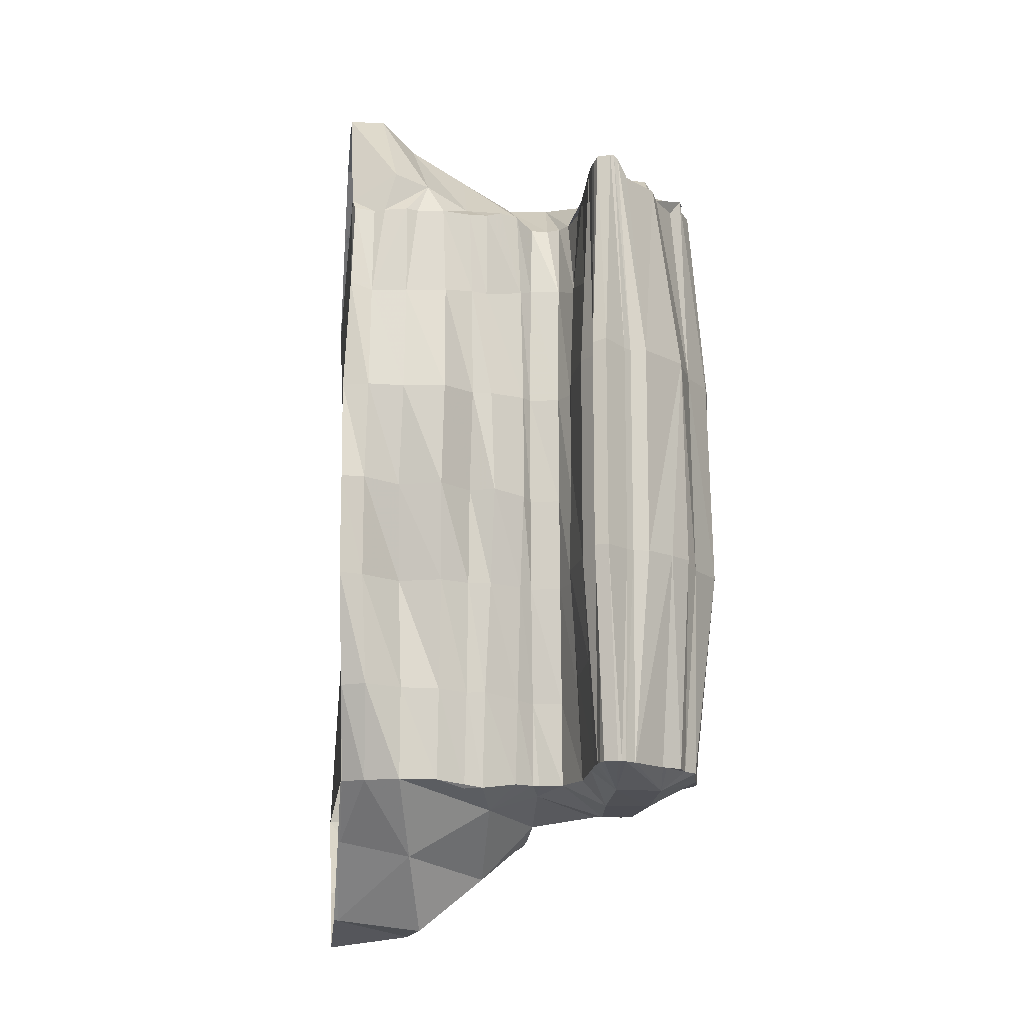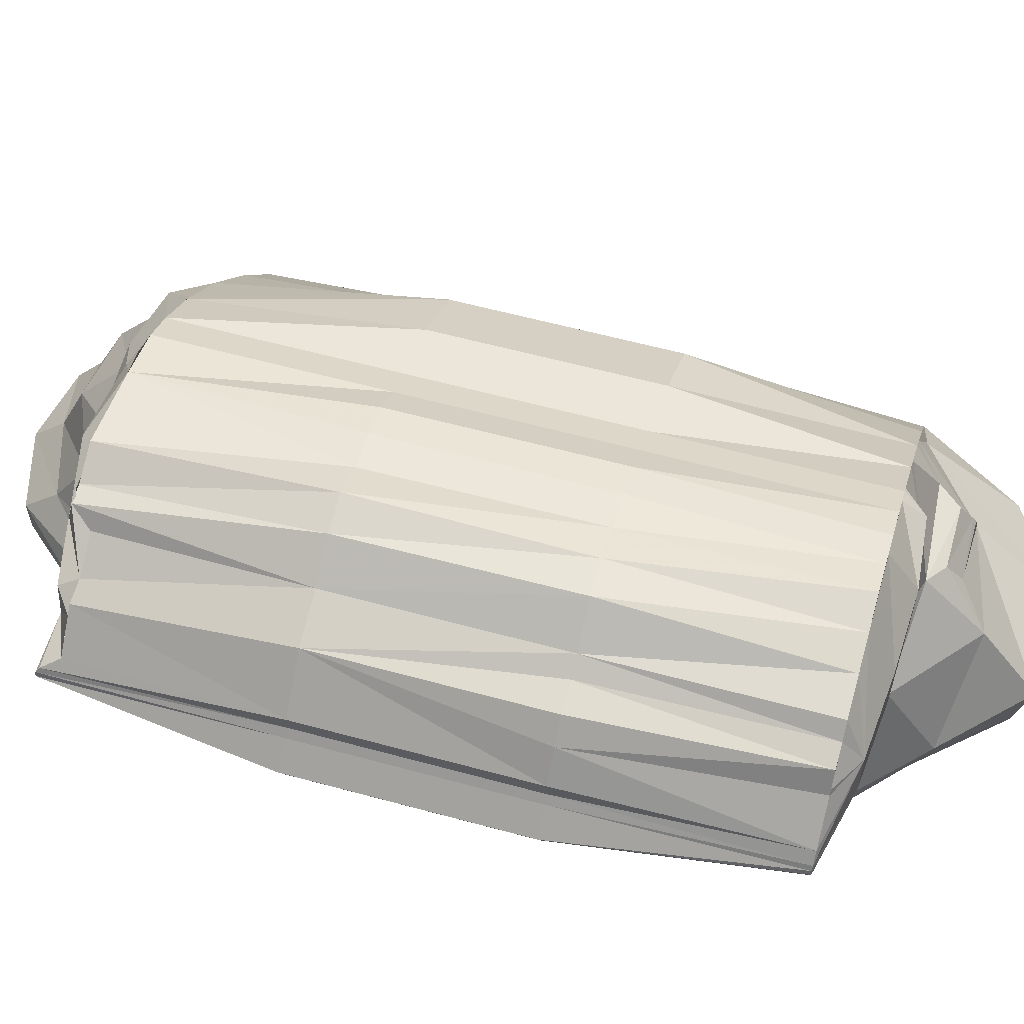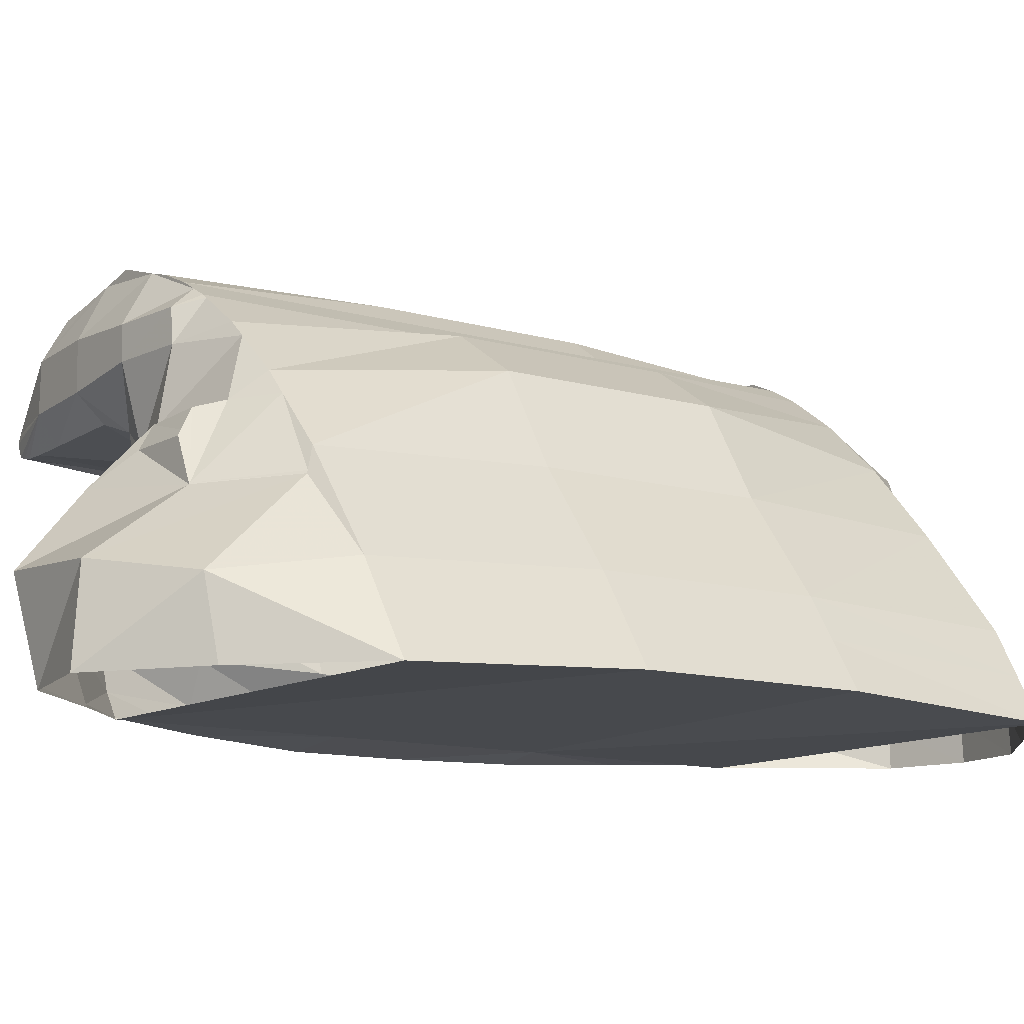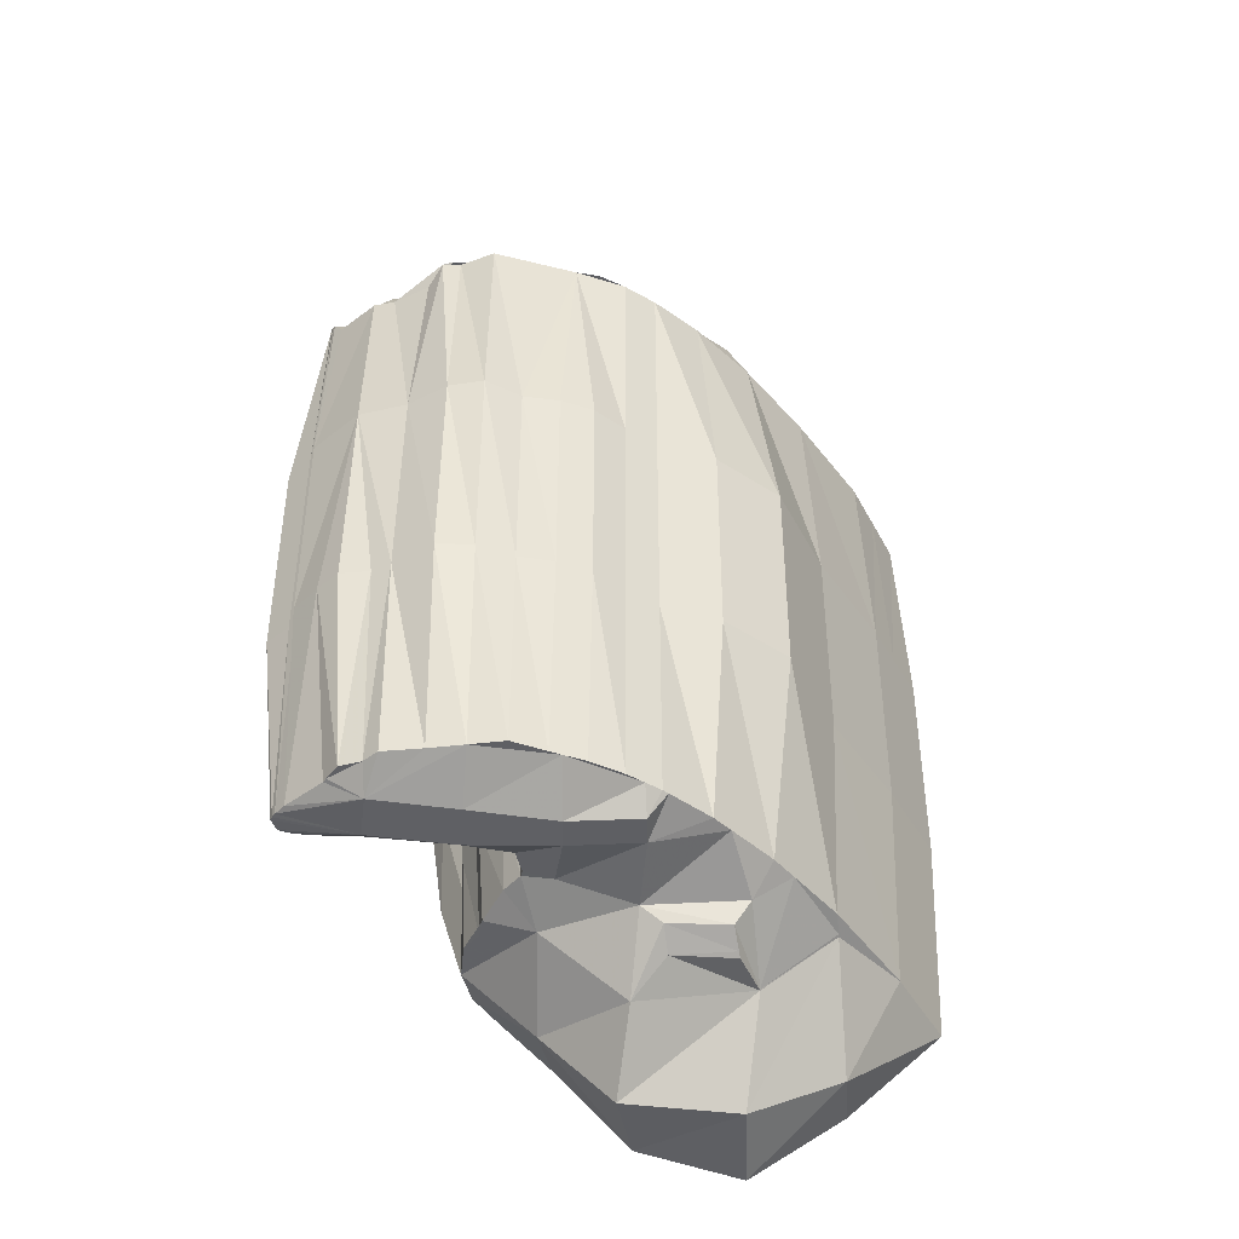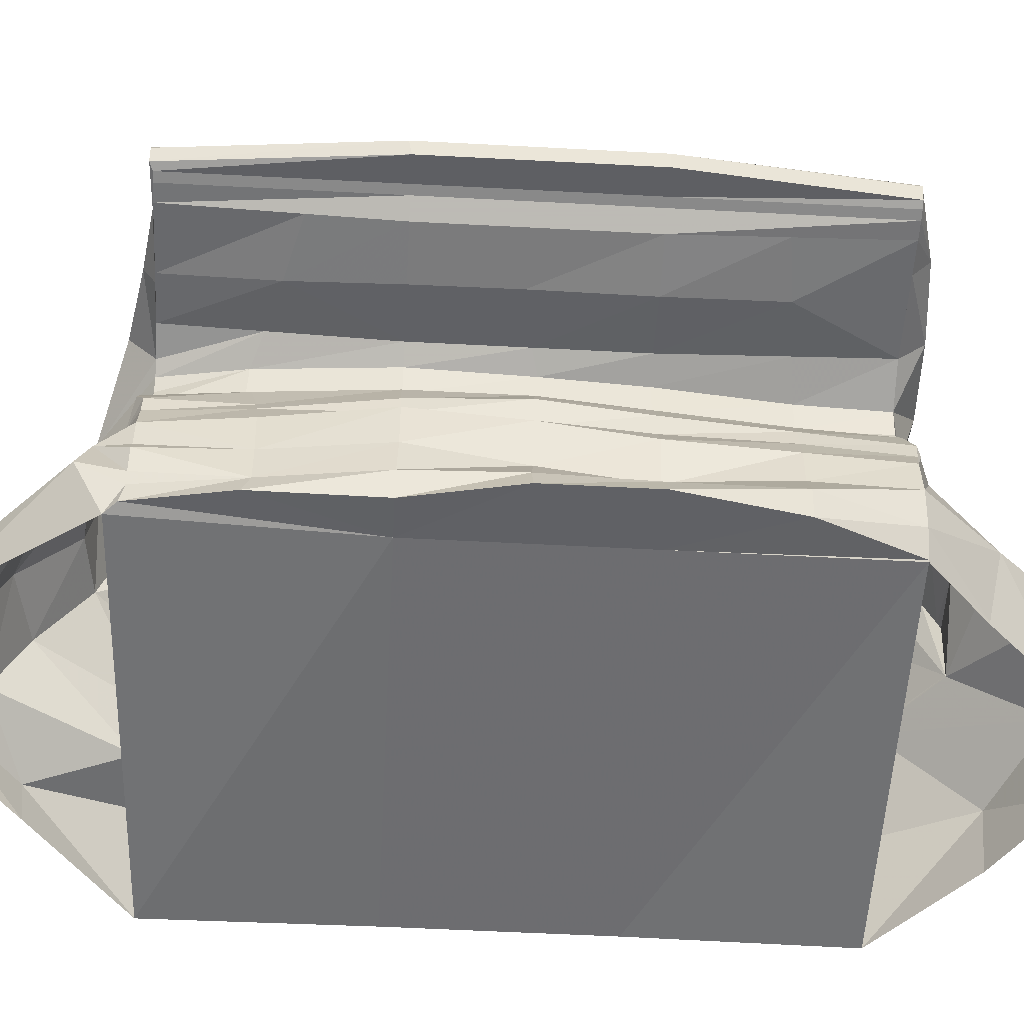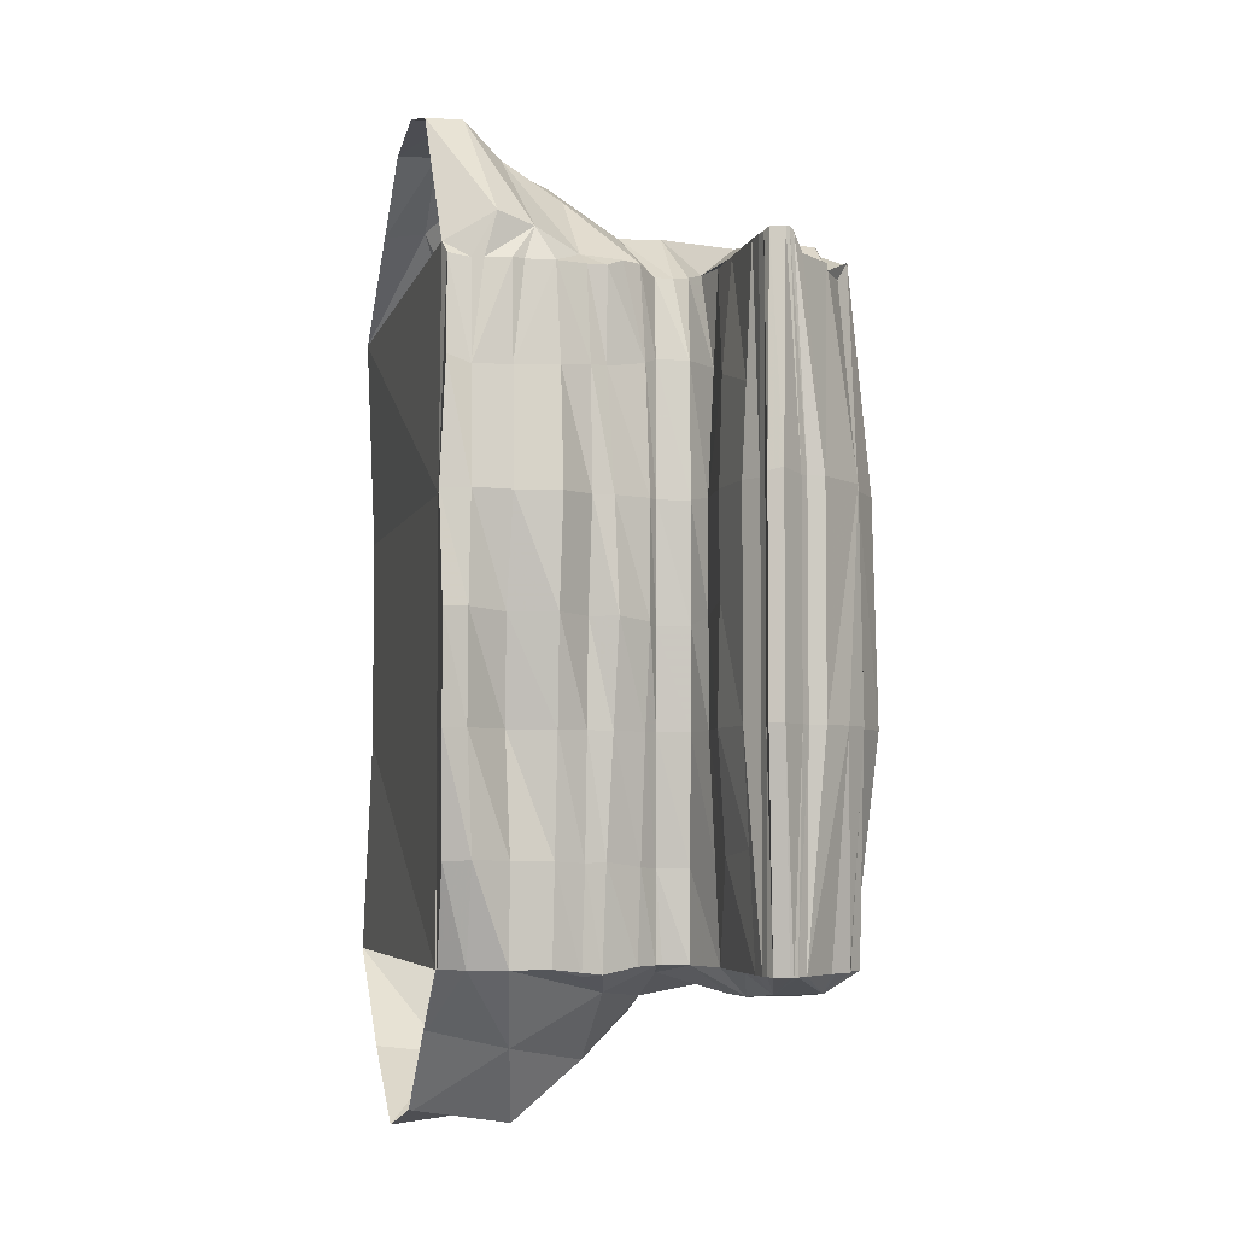
<metadata>
{"format":"obj","ext":"obj","renderer":"f3d","projection":"perspective","resolution":1024,"background":"white","views":[{"elev":-14.4,"azim":83.4,"up":"+Z"},{"elev":57.7,"azim":105.9,"up":"+Y"},{"elev":-11.0,"azim":-126.4,"up":"+Y"},{"elev":-44.1,"azim":175.1,"up":"+Z"},{"elev":-55.7,"azim":86.8,"up":"+Y"},{"elev":-4.8,"azim":75.1,"up":"+Z"}]}
</metadata>
<code>
v 3798 1703 -7170
v -2002 1.246 -0
v -1316 1105 79.59
v -369.7 2317 -5.747e-10
v 6019 3286 -8403
v 5790 3237 -8403
v 1843 4331 -9.951e-10
v 2261 4562 -1.027e-09
v 3978 3309 -8403
v 5316 3246 6.091e-11
v 4821 4535 -253.1
v 3999 4960 -1.039e-07
v 743.6 3210 479.6
v 4419 4741 -2.335
v 3384 3112 -8403
v 3292 2706 1.177e-10
v 5254 4252 -253.1
v 5521 4151 -228
v 5944 3708 -228
v 1513 3133 697.5
v 1475 2594 794
v 6097 3457 40.95
v 3945 1300 -7144
v 767.9 3494 -8.368e-10
v 3280 2793 -8403
v 3292 2706 -8403
v 2467 944.8 1561
v 2457 468.5 2048
v 5921 3254 -7.949e-11
v 5790 3237 -3.21e-11
v 5545 3235 3.363e-11
v 3690 1942 -8486
v 677.7 2635 699.3
v 2575 4361 191
v 3557 3224 2.186e-10
v 6047 3568 -3.302e-10
v 3996 4901 -8403
v 3384 3112 2.002e-10
v 1497 1783 1487
v 1459 942.3 1857
v 3290 2943 1.666e-10
v 1443 489.5 2307
v 3736 294.4 -8404
v 3740 1088 443.5
v 1771 4281 -8403
v 5486 4213 -8403
v 3696 2191 100.3
v 1017 3714 -8403
v 3822 1709 1.85
v 211.8 2949 -8403
v 3929 1306 1.85
v 4500 4154 166.8
v 3896 929.8 -1.146e-10
v -641.5 1960 -8403
v -1446 868.9 -8403
v -751.8 -4.65 -9637
v 3809 294.6 -6.42e-11
v -428.5 2008 -8499
v -610.2 903.3 -9732
v 3783 11.73 49.7
v 3512 -24.76 -2801
v -2094 131.7 -2801
v -1399 1216 -2801
v -485.1 2423 -2801
v 205.6 3587 -2801
v 1080 4151 -2801
v 1843 4331 -2801
v 2261 4562 -2801
v 2663 4829 -2801
v 3095 4951 -2801
v 3559 4977 -2801
v 4029 5192 -2801
v 3851 1726 -4250
v 4476 5073 -2803
v 3975 3252 -7183
v 4946 4727 -2800
v 5551 4506 -2800
v 4339 -126.1 -4212
v 6089 3913 -2801
v 6072 3703 -2801
v 6147 3607 -2801
v 6412 3313 -2760
v 3930 768.4 -7134
v 4037 -61.58 -7134
v 4746 3138 -7090
v 3486 2662 -1055
v 6335 3143 -2801
v 3782 1967 -7155
v 5921 3254 -2801
v 5790 3237 -2801
v 5539 3103 -2801
v 3971 3178 -2801
v 6078 3509 40.95
v 551.5 1824 1316
v 496.1 989.2 1711
v 5541 3157 -1659
v 3578 3068 -1070
v 3718 3037 -2803
v 2440 -19.71 2048
v 2607 4707 -1.04e-09
v 3875 444.9 -8.56e-11
v 3551 2448 100.3
v 2547 3751 339.7
v 3626 2630 -2803
v 3963 768.8 -1.101e-10
v 3745 2518 -2797
v 3120 4863 -8403
v 3936 2027 -2802
v 3925 1756 -2797
v 3530 3658 357.8
v 4272 1320 -2811
v 5313 3517 40.95
v 3429 3102 -7244
v 4204 735.4 -2815
v 3895 1741 -1228
v 4199 1290 -4233
v 4188 234.5 -2801
v 477.6 3238 -8403
v 1237 3908 -8403
v 4078 -126.1 -2801
v 3512 -24.76 -5602
v -2094 131.7 -5602
v -1399 1216 -5602
v -485.1 2423 -5602
v 205.6 3587 -5602
v 1080 4151 -5602
v 1843 4331 -5602
v 2261 4562 -5602
v 2663 4829 -5602
v 3095 4951 -5602
v 3558 5001 -5602
v 4027 5134 -5602
v 4011 695.6 -4233
v 4493 5134 -5602
v 3337 2696 -7246
v 4972 4766 -5601
v 5576 4545 -5601
v 4783 3066 -4113
v 6089 3913 -5602
v 6072 3703 -5602
v 6147 3607 -5602
v 6412 3313 -5602
v 4043 1339 -1280
v 3986 266.5 -1308
v 4031 -41.24 -1209
v 3975 3252 -1224
v 6335 3143 -5602
v 4169 266.9 -7125
v 5921 3254 -5602
v 5790 3237 -5602
v 5539 3103 -5602
v 3971 3178 -5602
v 3638 2491 -1136
v 6019 3286 40.95
v 5542 3169 -6996
v 455.2 507 2094
v 1413 -11.07 2307
v 3594 3065 -5608
v 3824 1965 -4.127e-11
v 2404 3040 697.5
v 3545 1691 174
v 2394 2481 674.6
v 2498 1730 1072
v 3514 2655 -5609
v -1720 714.5 -2801
v 3650 2482 -5610
v 4499 4778 -8.743e-10
v 3868 2031 -5605
v 3827 1717 -5602
v 3530 4259 357.8
v 4023 1314 -5602
v 6047 3568 -8403
v 4507 3570 166.8
v 3823 728.4 -5599
v 4004 768.6 -1299
v 4436 4802 -8403
v 4219 194.6 -5599
v 1843 4331 -8403
v 2261 4562 -8403
v 4339 -126.1 -5602
v 3512 -24.76 -8403
v -2002 1.246 -8403
v -1307 1085 -8403
v -369.7 2317 -8403
v 468.1 -17.23 -10532
v 758.9 3486 -8403
v 699.7 2924 -8745
v 509.8 1958 -9275
v 2688 4741 -8403
v 605 1123 -1.038e+04
v 3558 5001 -8403
v 1792 -23.48 -1.02e+04
v 2043 4441 -8403
v 1958 3772 -8693
v 1963 2860 -8849
v 4934 4708 -8403
v 5367 4424 -8403
v 5521 4151 -8403
v 5944 3708 -8403
v 2002 2108 -9625
v 2082 1196 -1.037e+04
v 6097 3457 -8403
v 2002 4185 -8694
v 2742 -21.13 -9162
v 3809 1964 -1230
v 2970 4821 -8403
v 2886 3753 -8786
v 3524 2458 -7221
v 5921 3254 -8403
v 2912 2811 -8507
v 5545 3235 -8403
v 3068 2105 -8731
v 2978 978.2 -9386
v 1724 4248 -9.806e-10
v 3978 3309 2.201e-10
v 1690 3805 148.7
v 2914 4171 -8787
v 3989 3628 -8750
v 3996 4232 -8750
v 5099 4533 -8403
v 5085 3596 -8657
v 5091 3256 -8403
v 5059 4209 -8657
v 901.5 2844 -9039
v 802.7 2507 -9248
v 3478 2432 -8407
v 1690 2804 -9039
v 1610 2497 -9248
v 3711 1684 -8503
v -1660 551.2 39.79
v 3881 1288 -8403
v 6078 3509 -8403
v 4519 3284 1.557e-10
v 3890 768.6 -8404
v 5308 4086 -5.749e-10
v -708.8 1872 -4.664e-10
v -69.47 2643 -6.49e-10
v 3857 604.1 582.2
v 1159 3839 -9.075e-10
v 3527 -8.136 -8403
v 3640 -27.05 212.3
v 1979 4406 -1.006e-09
v 5611 4057 -228
v -581.5 -5.453 1220
v 477.6 3238 -7.842e-10
v 1237 3908 -9.217e-10
v -467.5 1080 79.59
v -306.9 2385 -5.903e-10
v 2914 4741 -1.042e-09
v -367.2 1858 -4.364e-10
v 4706 3128 -1429
v -529.4 541.1 1299
v 4256 194.7 -4198
v 410.8 -6.34 2094
v 4655 4720 -8.407e-10
v 4706 3275 -8403
v 4640 3278 1.414e-10
v 4772 3067 -2801
v 4791 3033 -5602
v 5539 3103 -3999
v 3971 3178 -4234
v 3667 3048 -4320
v 3587 2638 -4333
v 3745 2520 -4290
v 3984 2073 -4246
v 5200 4617 -5601
v 5818 4277 -5602
v 2750 12.32 -9169
v 1805 28.41 -1.021e+04
v 512.7 1973 -9267
v -421.9 2042 -8488
v 823.2 2577 -9205
f 2 62 61 241
f 230 3 63 165
f 4 64 63 3
f 245 65 64 4
f 246 66 65 245
f 7 67 66 246
f 8 68 67 7
f 249 69 68 8
f 249 100 8 242 34 170 52 167 14 12
f 69 249 70
f 12 72 71
f 14 74 72 12
f 121 181 240 84 180
f 255 11 76 74 14
f 17 77 76 11
f 18 77 17
f 18 19 79 77
f 36 80 79 19
f 93 81 80 36
f 22 82 81 93
f 154 87 82 22
f 85 259 152 75
f 135 26 25 15 113
f 143 111 109 115
f 29 89 87 154
f 23 231 229 1
f 30 90 89 29
f 31 96 91 90 30
f 251 146 92 258
f 97 98 92 146
f 15 25 210
f 186 48 187
f 223 219 37 176 196 220
f 218 9 15
f 86 104 98 97
f 61 120 145 60
f 164 135 113 158
f 183 54 58 59
f 210 25 26
f 271 58 54 184
f 153 106 104 86
f 162 102 16 41 160
f 251 257 215 146
f 205 108 106 153
f 49 115 205 159
f 51 143 115 49
f 112 22 93 36
f 175 114 111 143
f 20 160 103 216
f 86 16 102 153
f 144 117 114 175
f 71 70 249 12
f 115 109 108 205
f 60 145 144 57
f 112 36 19 243
f 160 41 38 35 110 103
f 241 61 60
f 62 122 121 61
f 165 63 123 122 62
f 64 124 123 63
f 65 125 124 64
f 66 126 125 65
f 67 127 126 66
f 68 128 127 67
f 69 129 128 68
f 70 130 129 69
f 71 131 130 70
f 72 132 131 71
f 74 134 132 72
f 231 212 32 229
f 76 136 134 74
f 208 166 168 88
f 77 137 266 136 76
f 267 137 77
f 77 79 139 267
f 80 140 139 79
f 81 141 140 80
f 82 142 141 81
f 87 147 142 82
f 145 120 117 144
f 96 31 257 251
f 175 143 51 53
f 53 105 175
f 89 149 147 87
f 23 171 174 83
f 90 150 149 89
f 91 260 151 150 90
f 138 258 92 261
f 98 262 261 92
f 226 32 212
f 59 55 183
f 165 62 2 230
f 50 187 270
f 272 225 188
f 104 263 262 98
f 194 207 210 195
f 10 31 30 29 154 22 112
f 58 188 190 59
f 190 201 269 192 185
f 106 264 263 104
f 250 94 33 237 248
f 108 265 264 106
f 13 20 216 239 24
f 109 73 265 108
f 111 116 73 109
f 114 133 116 111
f 102 162 163 161
f 117 253 133 114
f 17 11 255 167 52 235
f 120 78 253 117
f 17 235 243 18
f 61 121 180 78 120
f 122 182 181 121
f 123 183 182 122
f 124 184 183 123
f 125 118 184 124
f 126 119 118 125
f 127 178 119 126
f 128 179 178 127
f 129 189 179 128
f 130 107 189 129
f 131 191 107 130
f 132 37 191 131
f 134 176 37 132
f 155 151 259 85
f 136 196 176 134
f 88 168 169 1
f 266 137 197 220
f 267 46 197 137
f 135 164 166 208
f 140 172 199 139
f 141 232 172 140
f 142 202 232 141
f 147 5 202 142
f 101 57 144
f 144 175 105 101
f 153 102 47 159
f 153 159 205
f 149 209 5 147
f 83 174 177 148
f 150 6 209 149
f 151 155 211 6 150
f 85 256 211 155
f 158 113 75 152
f 219 223 221 218
f 59 190 185 56
f 21 162 160 20
f 218 221 222 9
f 97 38 41 16 86
f 188 200 201 190
f 216 103 34 242 7 214
f 103 110 170 34
f 247 95 94 250
f 208 226 26 135
f 88 32 226 208
f 1 229 32 88
f 171 23 1 169
f 113 15 9 75
f 83 234 231 23
f 233 10 112 173
f 221 172 232 202 5 209 6 211 222
f 148 43 234 83
f 84 240 43 148
f 243 235 112
f 244 254 156 252
f 157 99 28 42
f 247 250 236 3
f 57 101 238 241
f 250 248 4 236
f 254 157 42 156
f 35 215 233 173 110
f 33 13 245 237
f 156 42 40 95
f 241 60 57
f 252 247 3 230
f 252 156 95 247
f 95 40 39 94
f 252 230 2 244
f 99 241 238 28
f 28 238 44 27
f 42 28 27 40
f 44 238 101 105
f 216 214 246 239
f 105 53 44
f 51 49 161 44
f 94 39 21 33
f 24 245 13
f 27 44 161 163
f 44 53 51
f 40 27 163 39
f 47 102 161
f 39 163 162 21
f 161 49 159 47
f 33 21 20 13
f 110 173 52 170
f 173 112 235 52
f 146 215 35 38 97
f 213 234 43
f 240 181 204 268
f 269 268 204 192
f 200 212 213 201
f 148 177 180 84
f 212 231 234 213
f 267 139 199 198 46
f 15 210 207 218
f 223 46 198 199 172 221
f 272 224 227 228 225
f 195 227 224 187
f 200 228 227 195
f 188 225 228 200
f 203 45 178 193
f 206 107 191 37 219 217
f 193 179 189 206 217 203
f 59 56 182 55
f 203 194 45
f 187 50 118 186
f 203 217 207 194
f 194 48 119 45
f 217 219 218 207
f 195 210 212 200
f 48 194 195 187
f 220 197 46 223
f 251 258 91 96
f 138 260 91 258
f 85 75 9 256
f 261 152 259 138
f 262 158 152 261
f 263 164 158 262
f 264 166 164 263
f 265 168 166 264
f 73 169 168 265
f 116 171 169 73
f 133 174 171 116
f 253 177 174 133
f 78 180 177 253
f 138 259 151 260
f 220 196 136 266
f 268 213 43 240
f 269 201 213 268
f 26 226 212 210
f 270 188 58 271
f 271 184 50 270
f 188 270 187 224 272

</code>
